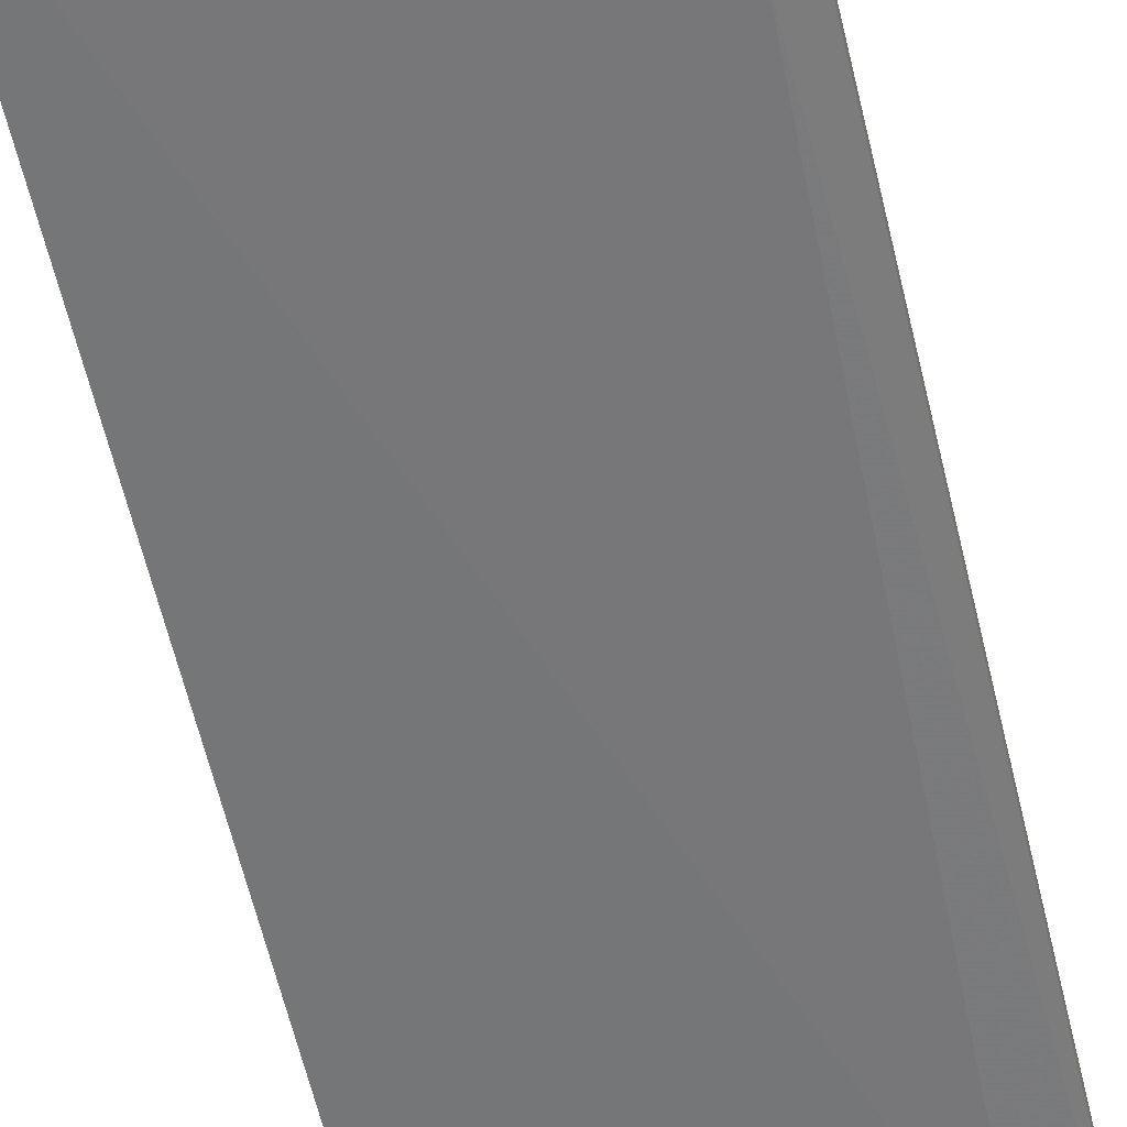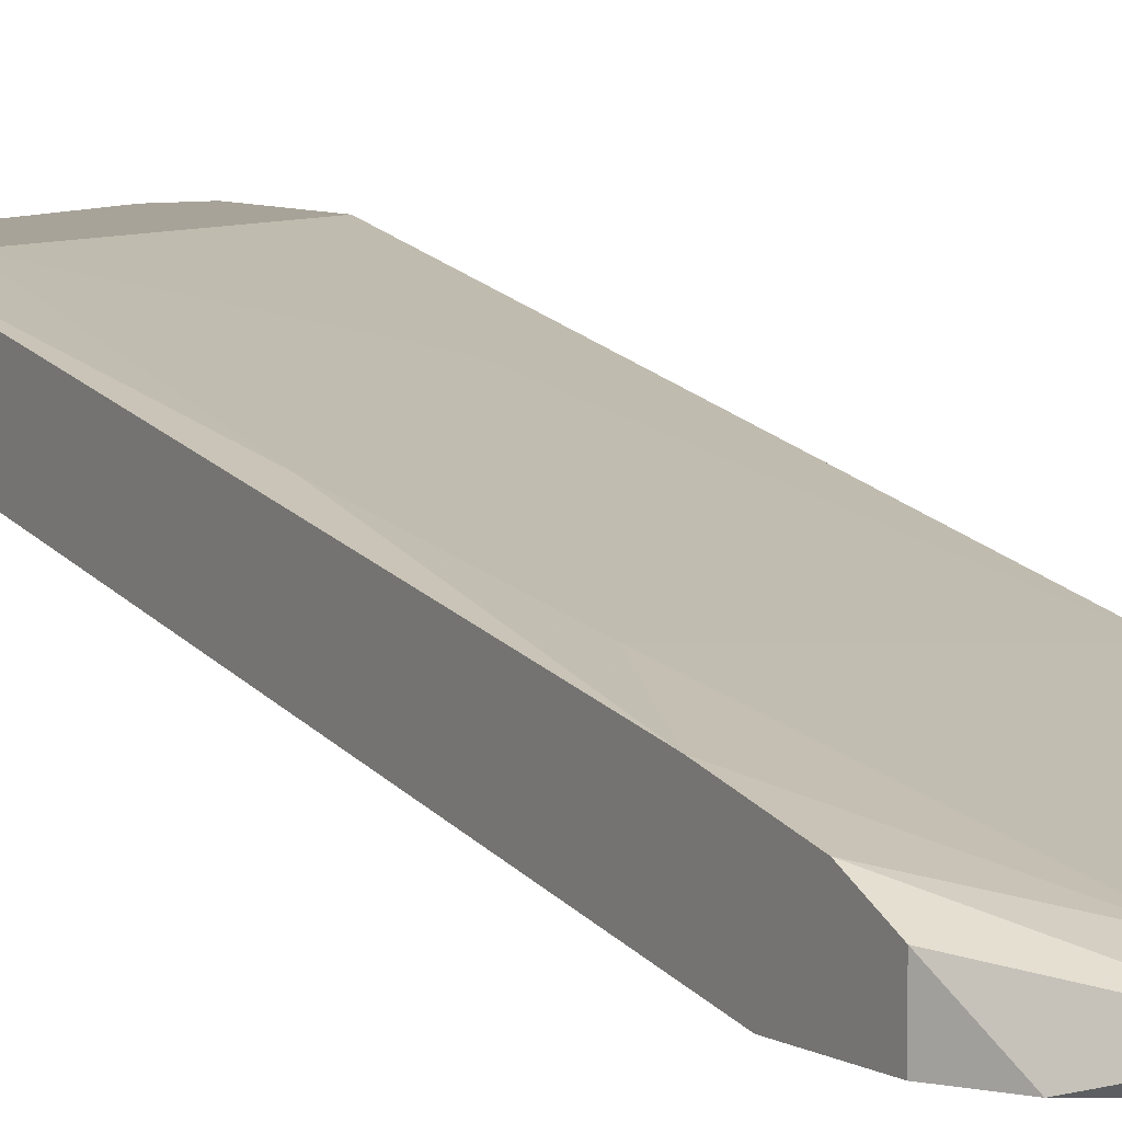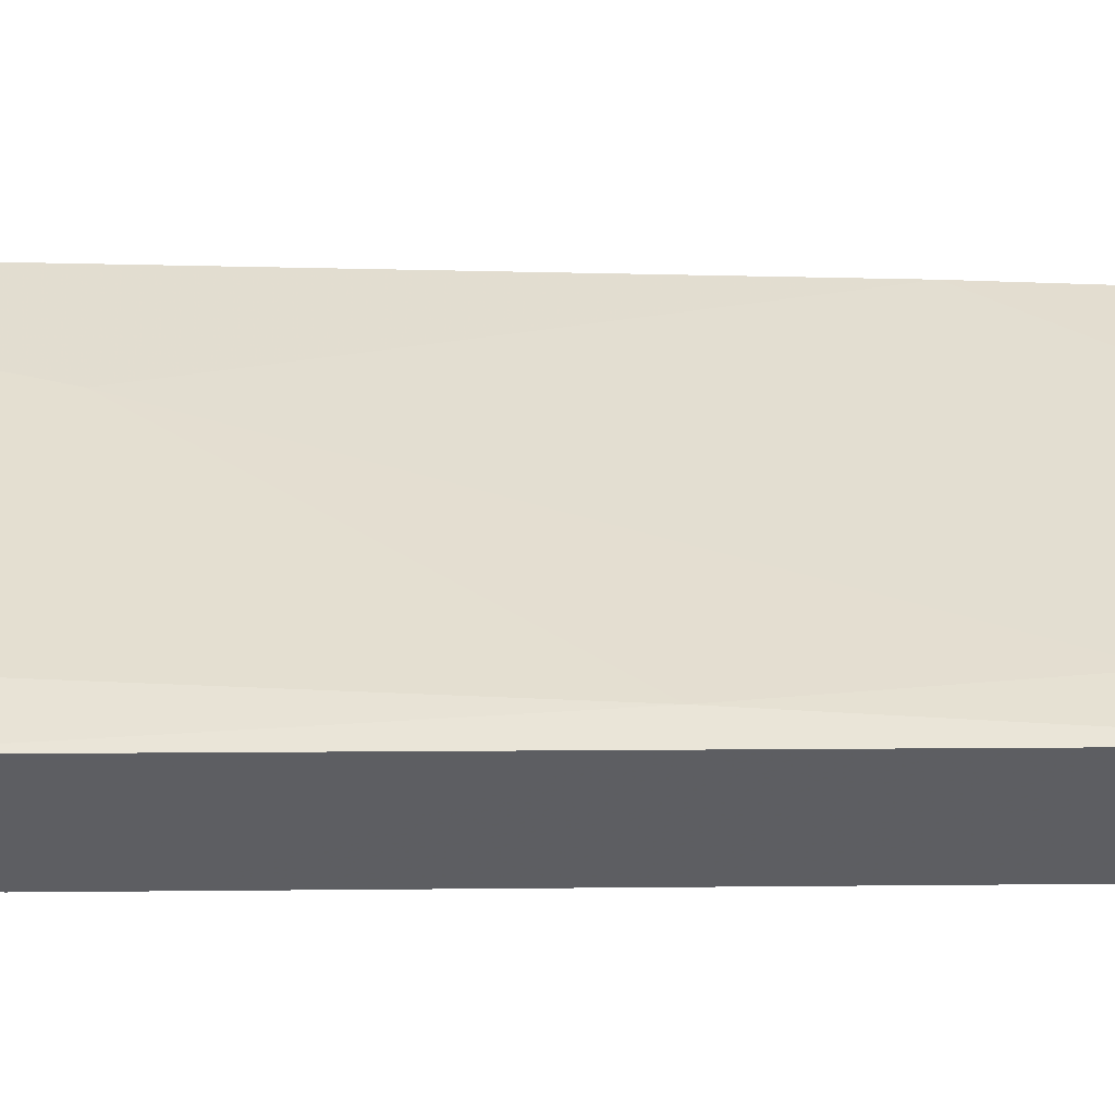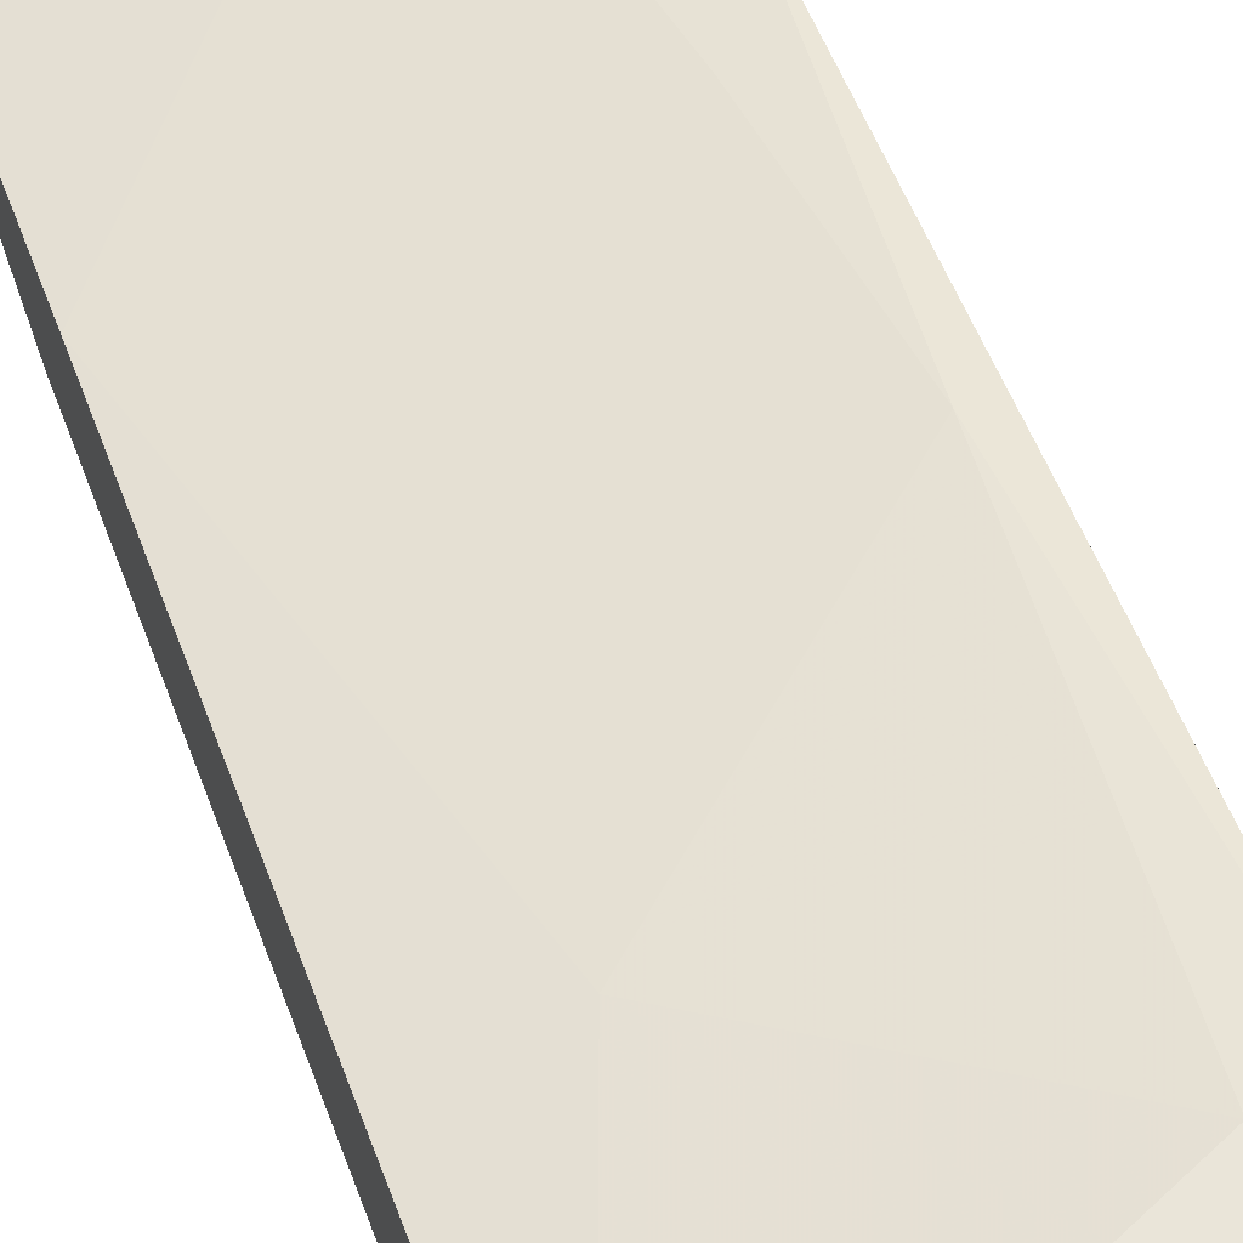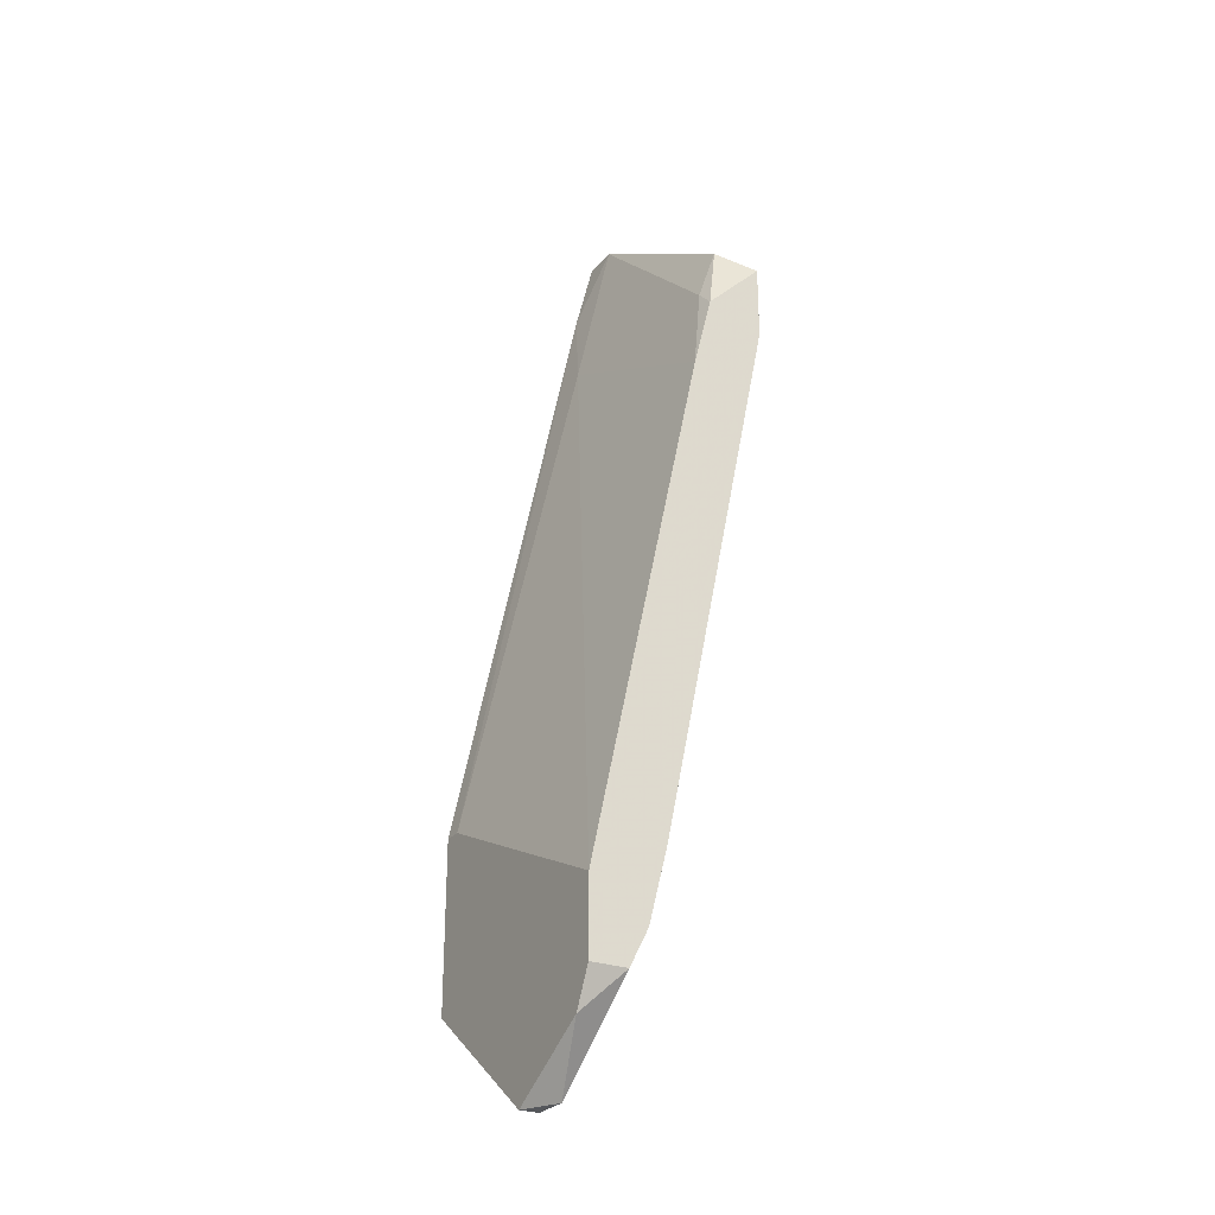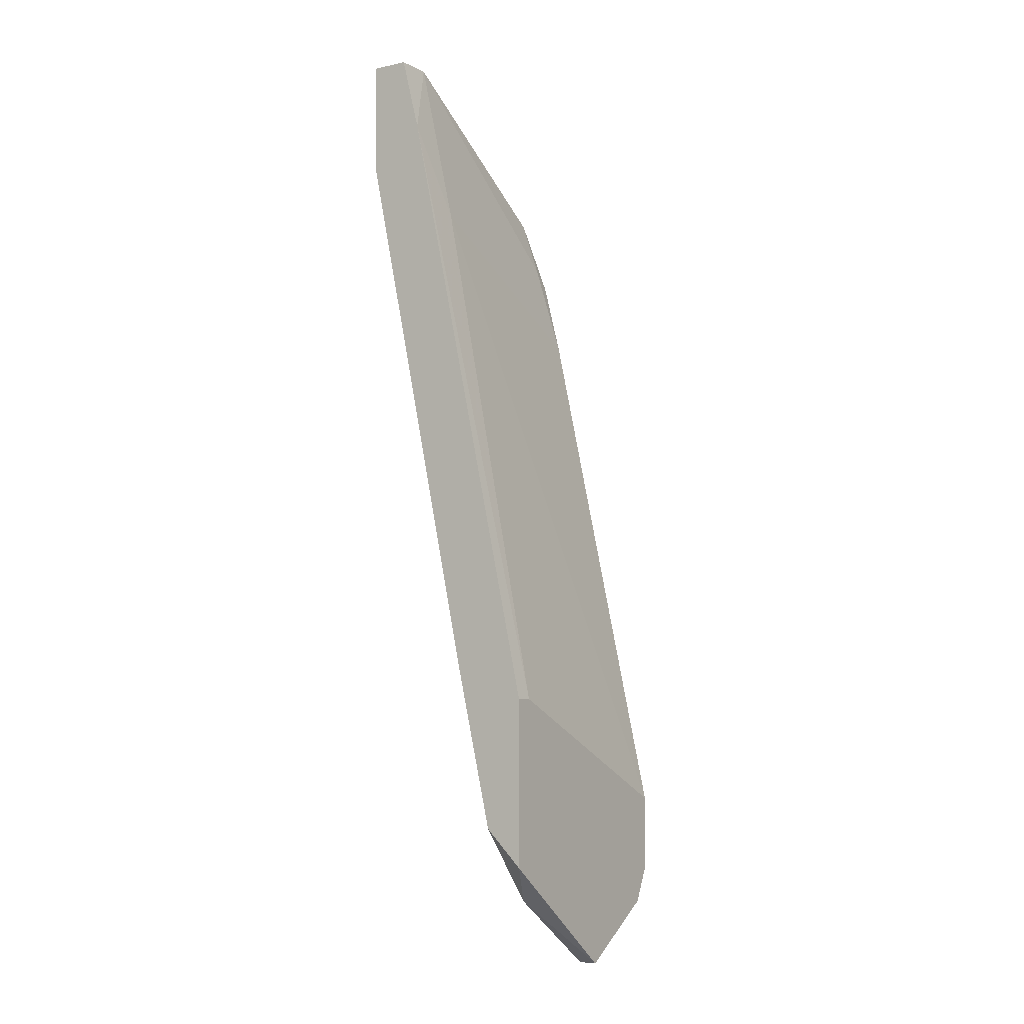
<metadata>
{"format":"obj","ext":"obj","renderer":"f3d","projection":"perspective","resolution":1024,"background":"white","views":[{"elev":-70.3,"azim":13.2,"up":"+Z"},{"elev":6.8,"azim":-31.5,"up":"+Z"},{"elev":44.3,"azim":-101.9,"up":"+Z"},{"elev":58.0,"azim":161.7,"up":"+Z"},{"elev":-27.0,"azim":-120.2,"up":"+Y"},{"elev":-5.6,"azim":123.0,"up":"+Y"}]}
</metadata>
<code>
v 0.003177 -0.03536 0.04223
v -0.02699 0.04006 0.06233
v -0.02699 -0.06554 0.04223
v -0.02699 -0.01022 0.05982
v -0.02699 0.03252 0.05982
v -0.01945 -0.07309 0.04474
v -0.01945 -0.06554 0.04725
v 0.005692 -0.058 0.04223
v 0.005692 0.05767 0.06233
v 0.005692 0.05767 0.06736
v 0.005692 -0.03034 0.05228
v 0.005692 0.04761 0.05982
v 0.005692 0.04258 0.06736
v 0.005692 -0.03536 0.04223
v 0.005692 -0.05297 0.04725
v -0.02448 0.02749 0.06736
v -0.02448 -0.03285 0.05479
v 0.000662 0.05767 0.06233
v 0.000662 0.05767 0.06736
v 0.000662 -0.06302 0.04474
v 0.000662 0.03503 0.05731
v -0.0295 0.02749 0.06736
v -0.0295 -0.05045 0.04223
v -0.0295 0.01995 0.05731
v -0.0295 -0.05548 0.04977
v -0.0295 -0.06051 0.04725
v -0.0295 -0.06051 0.04223
v -0.0295 0.03755 0.06736
v -0.0295 0.03 0.05982
v -0.0295 -0.04542 0.05228
v -0.004365 0.0124 0.06233
v -0.01442 -0.07309 0.04223
v -0.01442 -0.07309 0.04474
f 4 30 17
f 3 27 14
f 9 15 14
f 15 9 13
f 29 27 25
f 29 25 28
f 16 13 28
f 14 27 23
f 27 29 23
f 3 14 32
f 28 13 19
f 9 18 19
f 14 15 8
f 32 14 8
f 15 13 11
f 7 15 11
f 29 28 2
f 28 19 2
f 19 18 2
f 15 7 33
f 18 21 24
f 23 29 24
f 21 23 24
f 28 25 22
f 16 28 22
f 4 16 22
f 13 16 31
f 11 13 31
f 16 4 31
f 14 23 1
f 23 21 1
f 3 32 6
f 7 25 6
f 32 33 6
f 33 7 6
f 13 9 10
f 9 19 10
f 19 13 10
f 8 15 20
f 32 8 20
f 33 32 20
f 15 33 20
f 27 3 26
f 25 27 26
f 3 6 26
f 6 25 26
f 9 14 12
f 18 9 12
f 21 18 12
f 14 1 12
f 1 21 12
f 25 7 30
f 22 25 30
f 4 22 30
f 29 2 5
f 2 18 5
f 18 24 5
f 24 29 5
f 7 11 17
f 11 31 17
f 31 4 17
f 30 7 17

</code>
